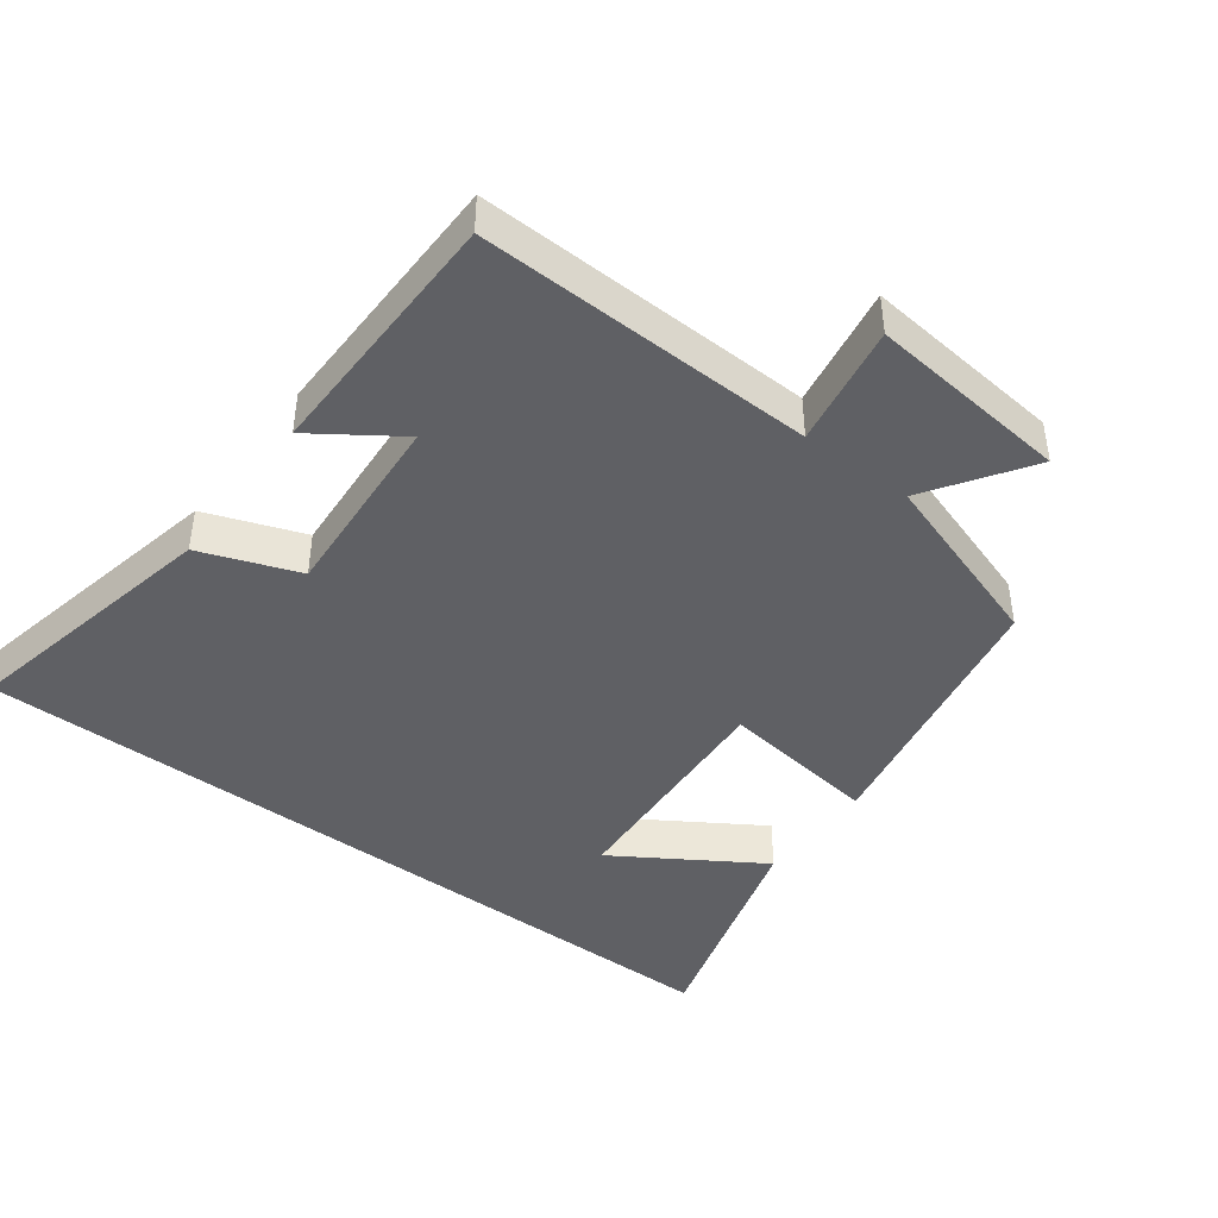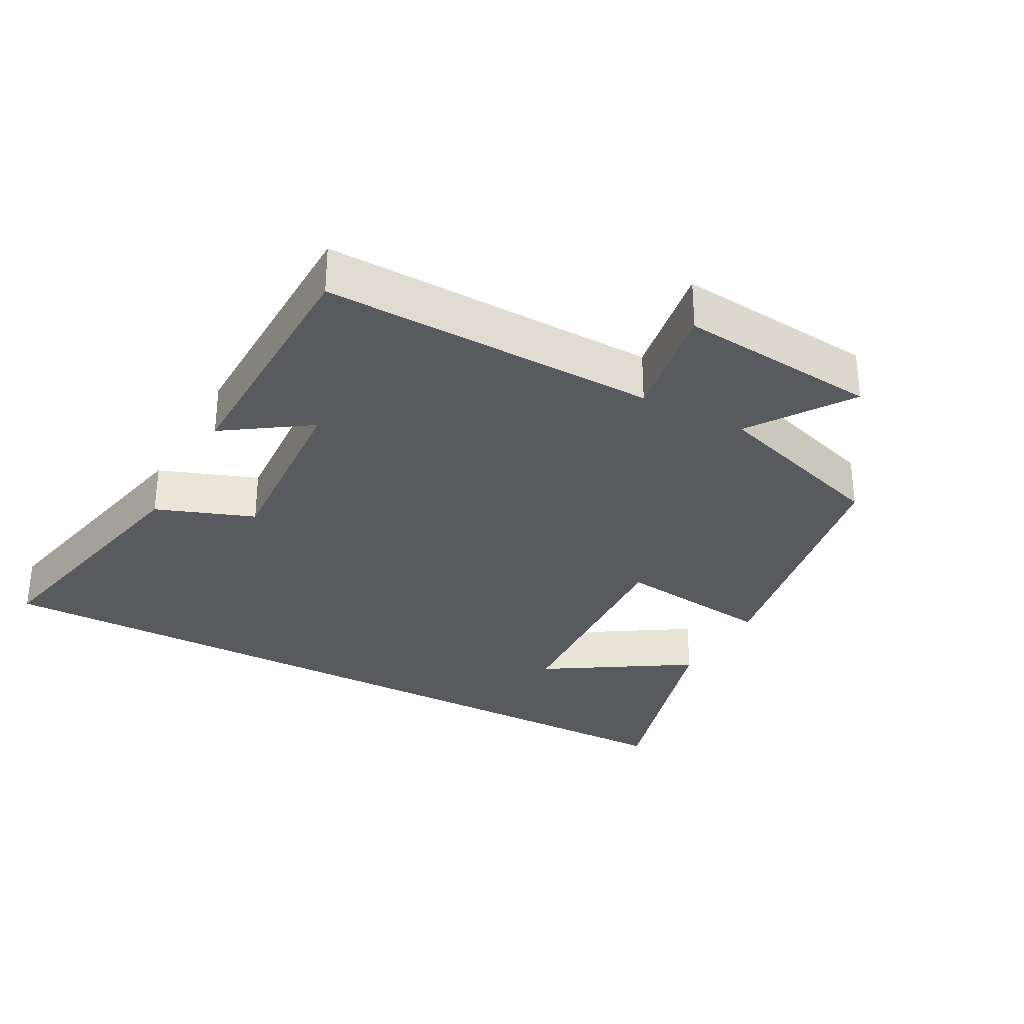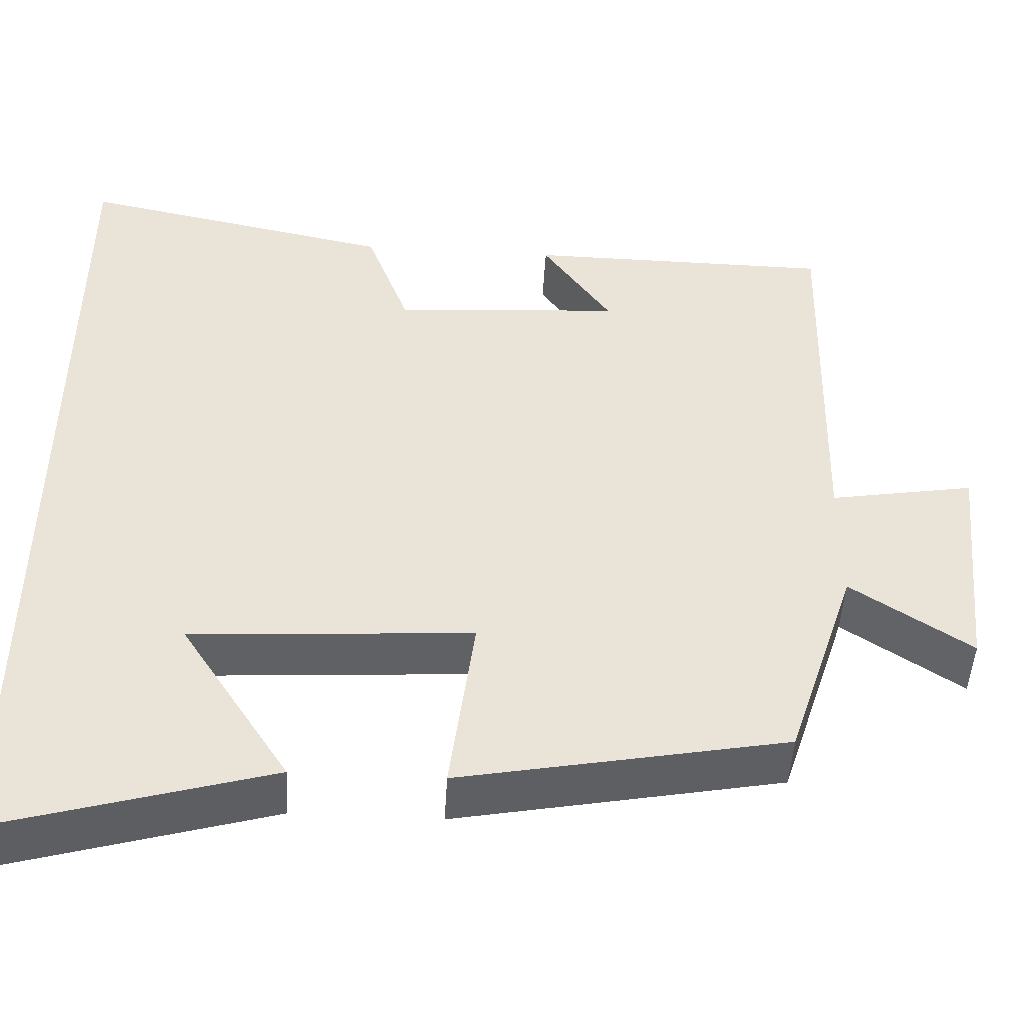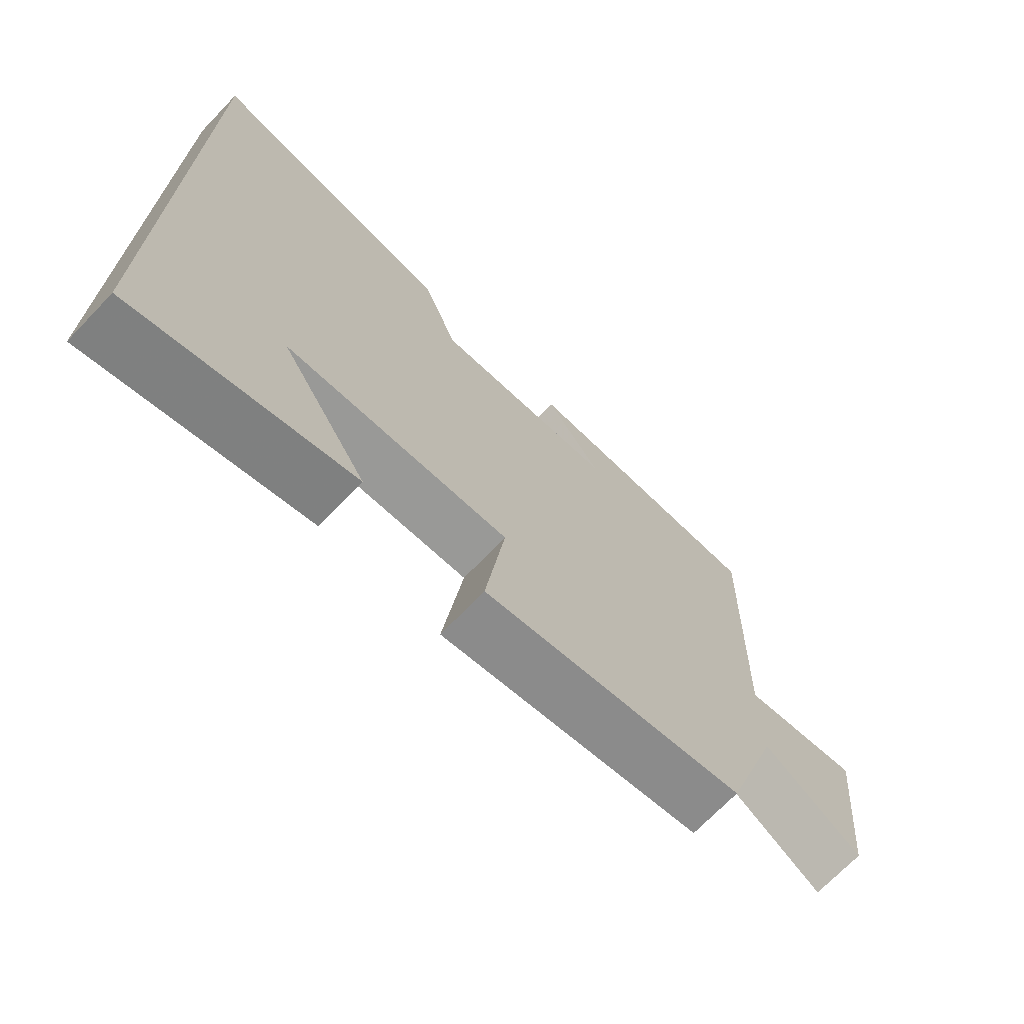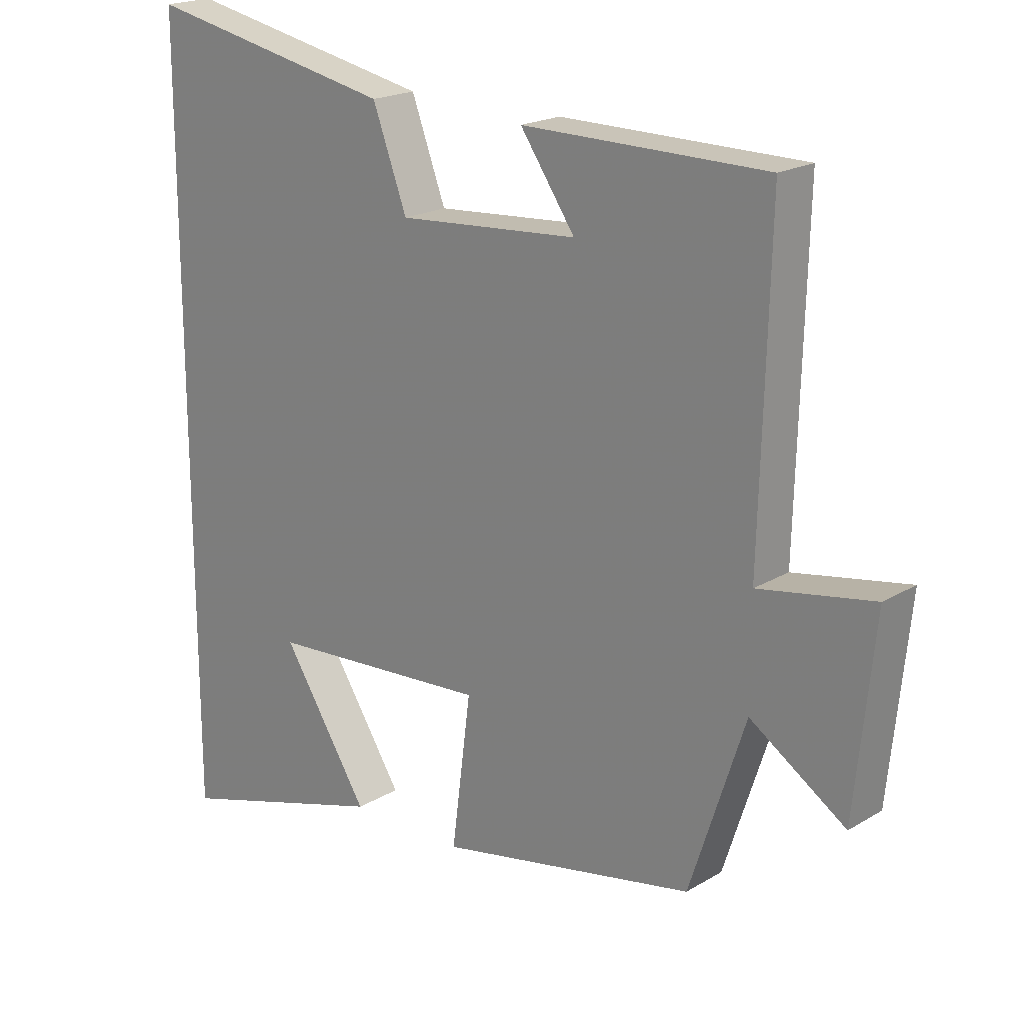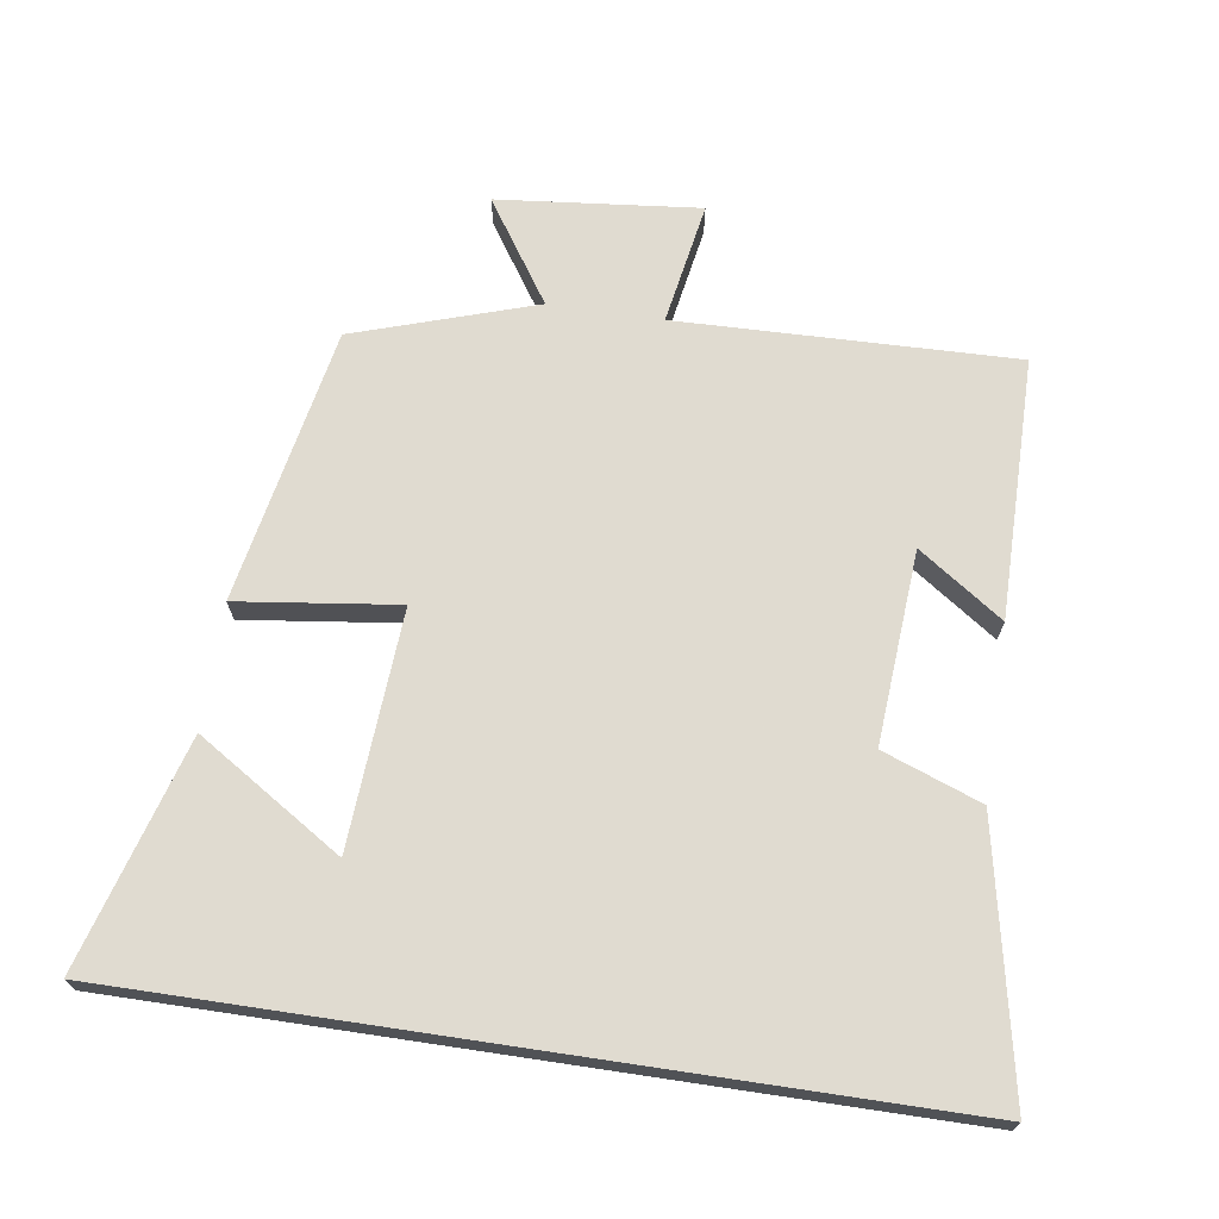
<metadata>
{"format":"obj","ext":"obj","renderer":"f3d","projection":"perspective","resolution":1024,"background":"white","views":[{"elev":-43.5,"azim":53.0,"up":"+Y"},{"elev":-30.9,"azim":61.4,"up":"+Y"},{"elev":-48.0,"azim":-3.3,"up":"+Z"},{"elev":-71.1,"azim":-43.9,"up":"+Z"},{"elev":19.8,"azim":42.3,"up":"+Z"},{"elev":69.8,"azim":-81.5,"up":"+Y"}]}
</metadata>
<code>
v -0.5 0.07 0.579
v -0.113 0.07 0.5
v -0.06 0.07 0.357
v 0.22 0.07 0.377
v 0.135 0.07 0.5
v 0.513 0.07 0.497
v 0.5 0.07 0.005
v 0.678 0.07 0.036
v 0.648 0.07 -0.258
v 0.5 0.07 -0.159
v 0.414 0.07 -0.423
v 0.014 0.07 -0.5
v 0.044 0.07 -0.267
v -0.3 0.07 -0.289
v -0.166 0.07 -0.5
v -0.5 0.07 -0.598
v -0.5 0 0.579
v -0.113 0 0.5
v -0.06 0 0.357
v 0.22 0 0.377
v 0.135 0 0.5
v 0.513 0 0.497
v 0.5 0 0.005
v 0.678 0 0.036
v 0.648 0 -0.258
v 0.5 0 -0.159
v 0.414 0 -0.423
v 0.014 0 -0.5
v 0.044 0 -0.267
v -0.3 0 -0.289
v -0.166 0 -0.5
v -0.5 0 -0.598
f 14 15 16
f 14 16 1 2
f 13 14 2 3
f 10 11 12 13
f 10 13 3 4
f 7 8 9 10
f 7 10 4
f 4 5 6 7
f 32 31 30
f 18 17 32 30
f 19 18 30 29
f 29 28 27 26
f 20 19 29 26
f 26 25 24 23
f 20 26 23
f 23 22 21 20
f 1 17 18 2
f 2 18 19 3
f 3 19 20 4
f 4 20 21 5
f 5 21 22 6
f 6 22 23 7
f 7 23 24 8
f 8 24 25 9
f 9 25 26 10
f 10 26 27 11
f 11 27 28 12
f 12 28 29 13
f 13 29 30 14
f 14 30 31 15
f 15 31 32 16
f 16 32 17 1

</code>
